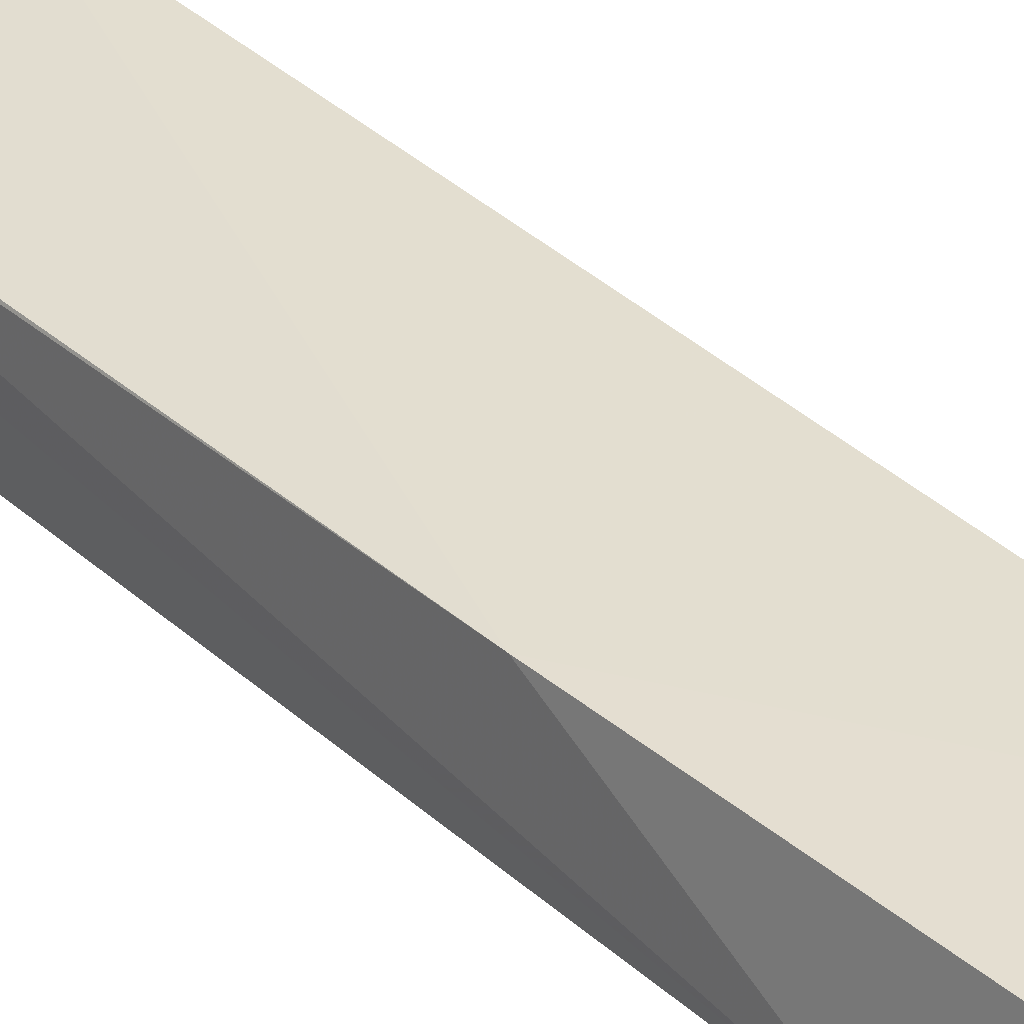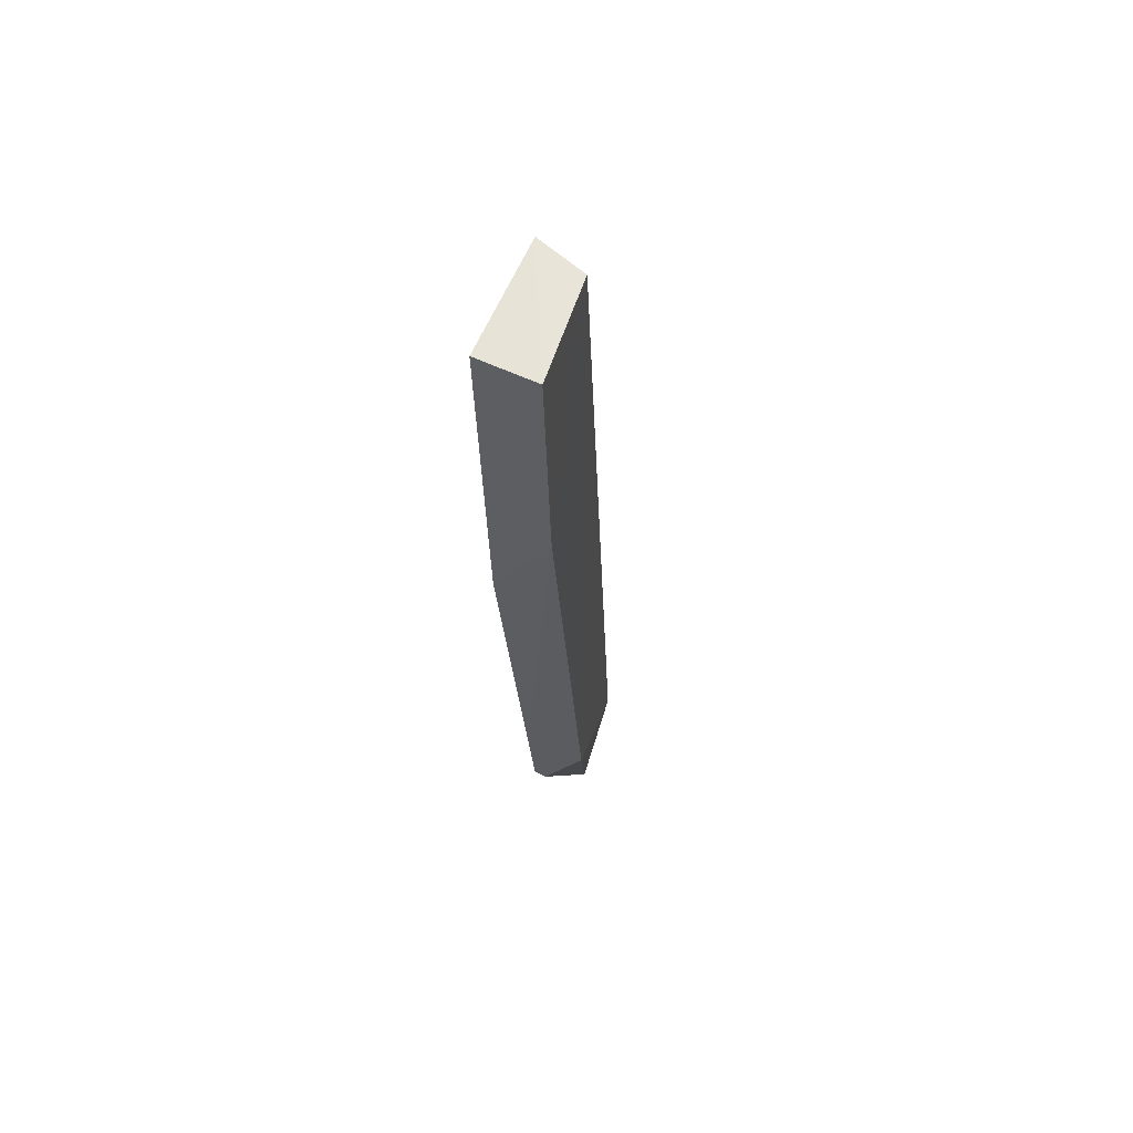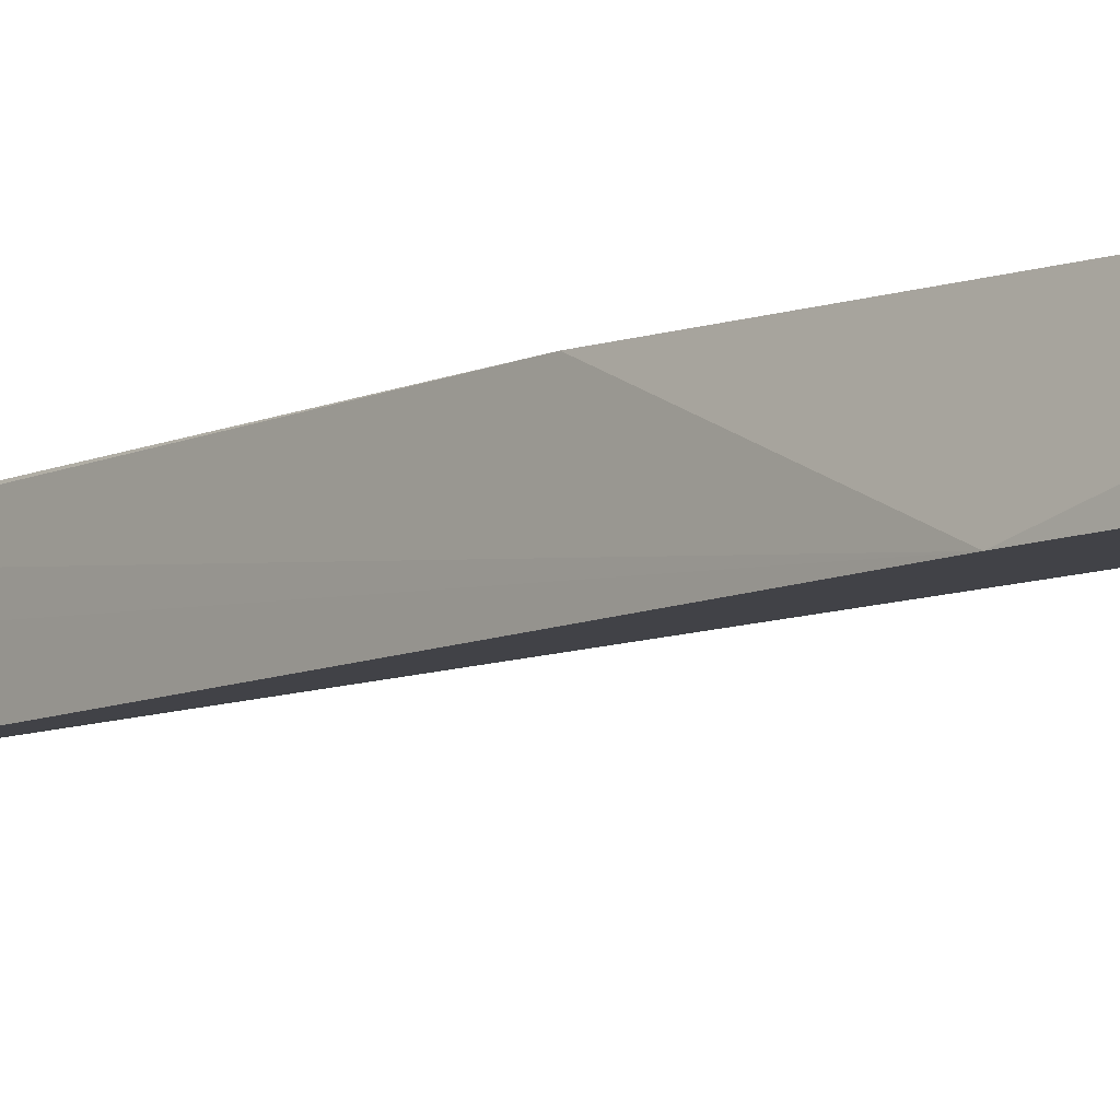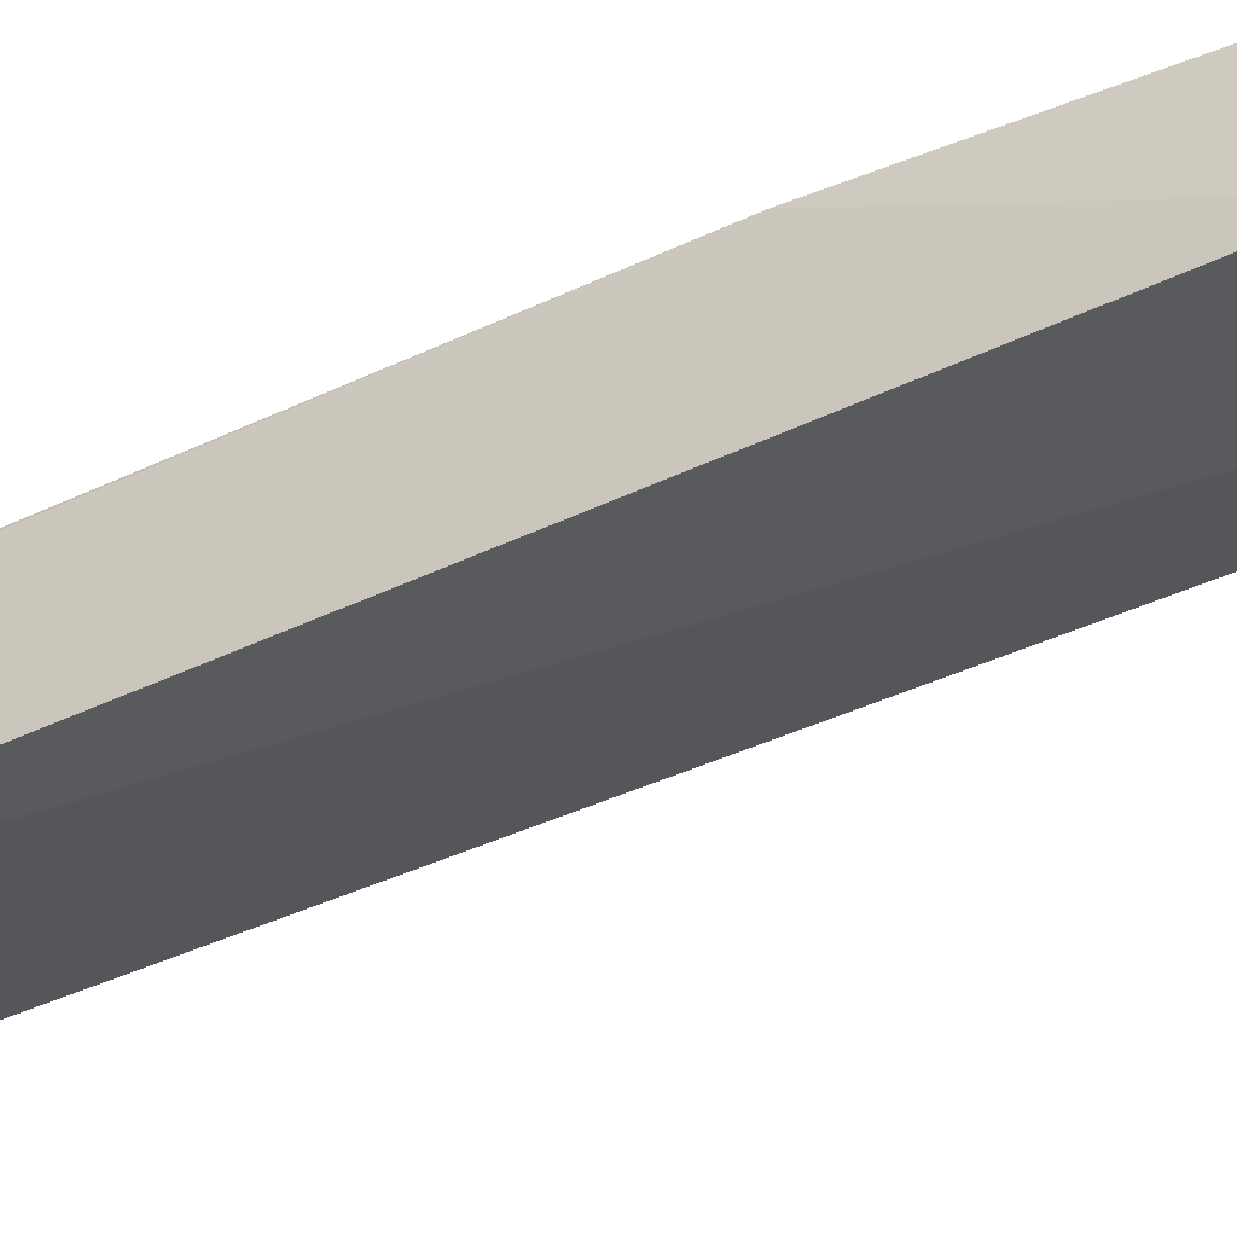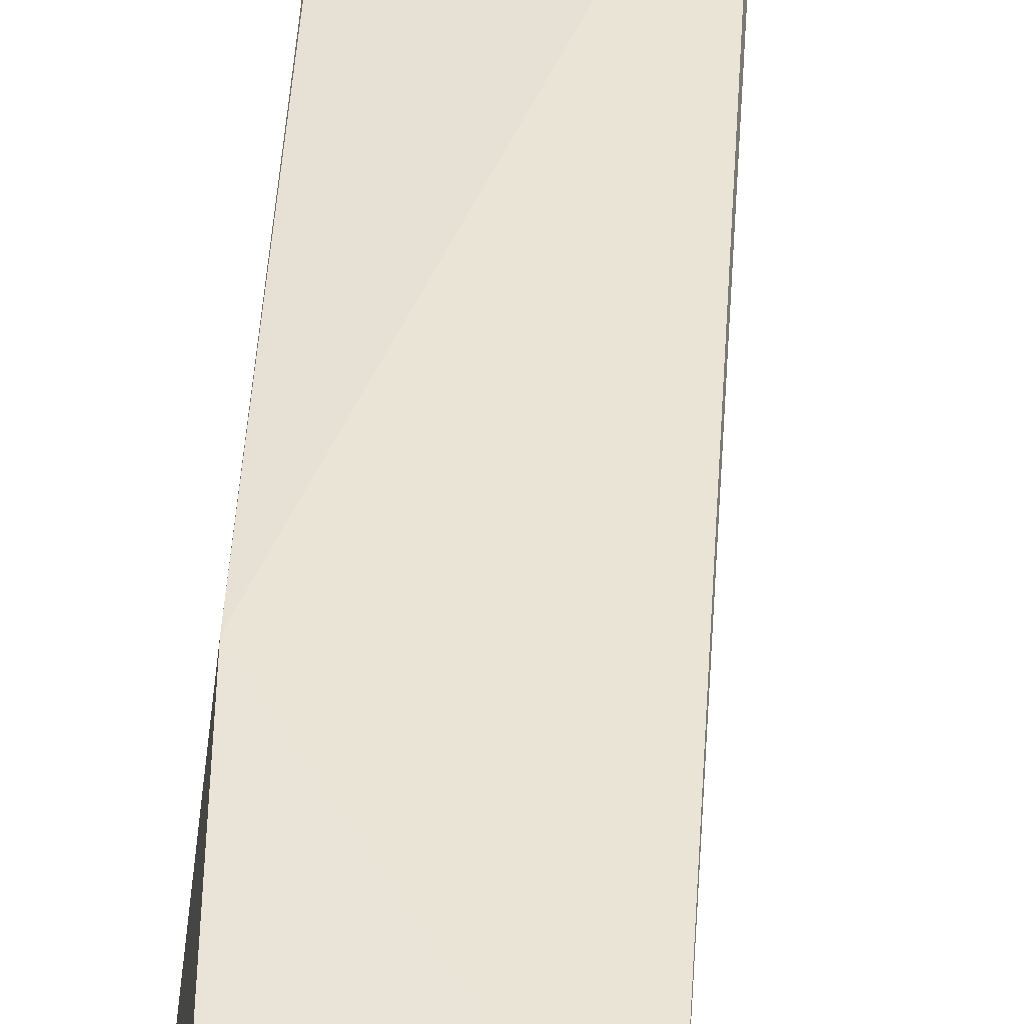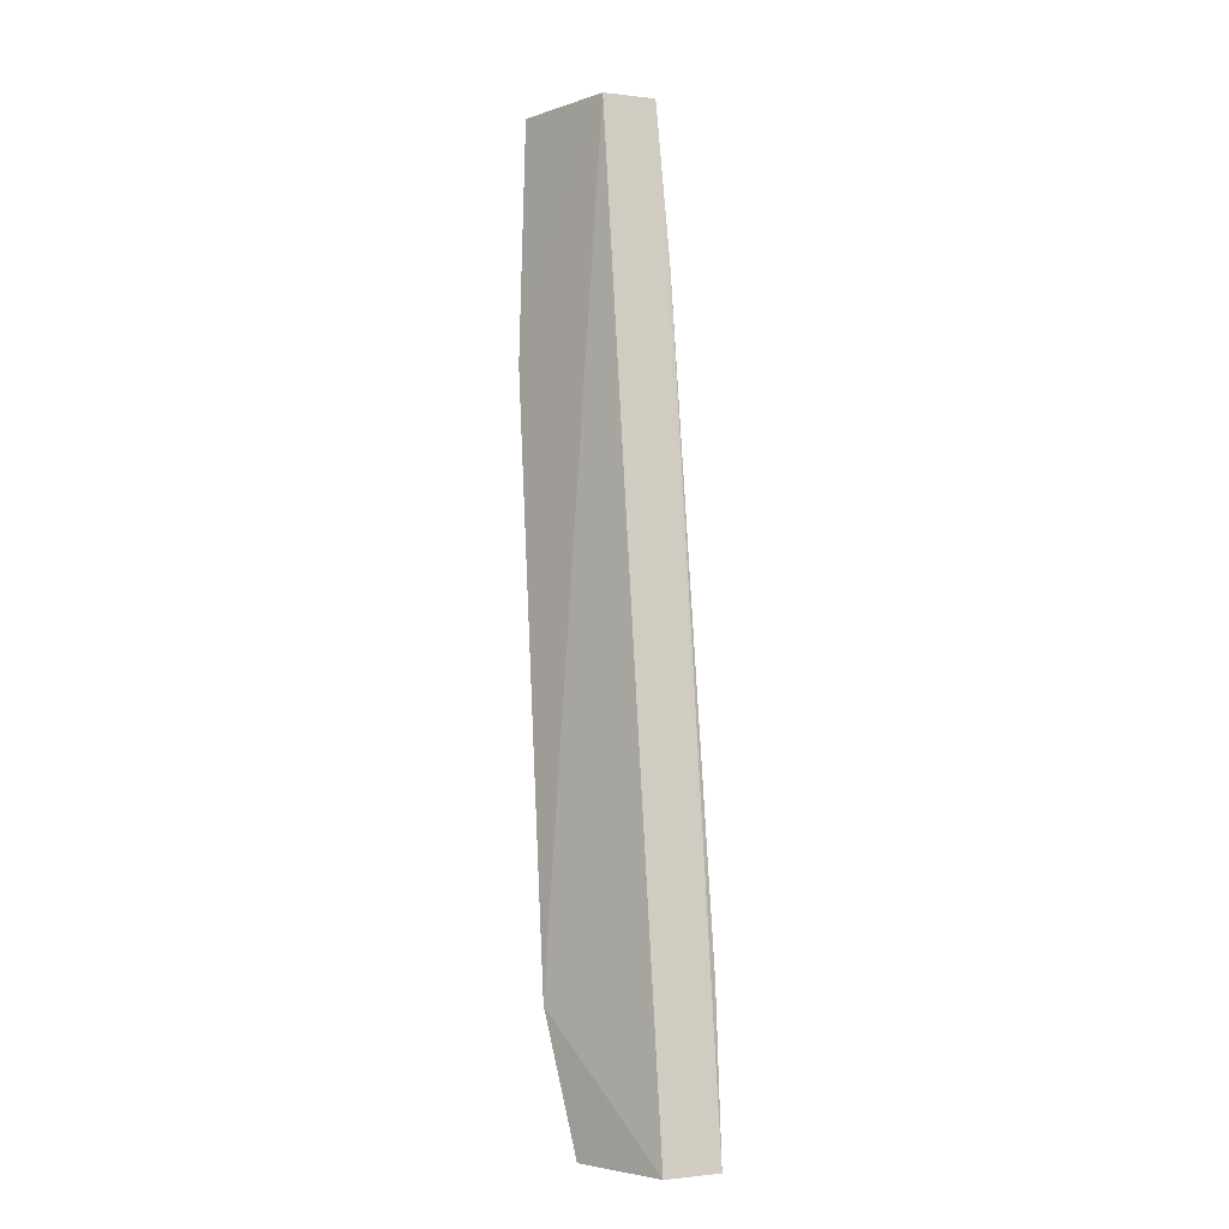
<metadata>
{"format":"obj","ext":"obj","renderer":"f3d","projection":"perspective","resolution":1024,"background":"white","views":[{"elev":35.3,"azim":135.6,"up":"+Z"},{"elev":62.3,"azim":114.0,"up":"+Y"},{"elev":-8.0,"azim":135.1,"up":"+Z"},{"elev":-35.6,"azim":117.8,"up":"+Z"},{"elev":44.6,"azim":178.5,"up":"+Z"},{"elev":-7.1,"azim":-128.7,"up":"+Y"}]}
</metadata>
<code>
v 0.084 0.06573 0.02453
v 0.07531 -0.06147 0.02344
v 0.08425 0.0339 0.01587
v 0.07024 0.06543 0.01804
v 0.05899 -0.04068 0.02549
v 0.08413 0.06574 0.01666
v 0.08167 0.01284 0.02498
v 0.06819 0.06559 0.02468
v 0.05929 -0.06225 0.01794
v 0.07696 -0.04363 0.02351
v 0.0662 0.04423 0.02526
v 0.0772 -0.04393 0.01481
v 0.05696 -0.06184 0.02455
v 0.07253 -0.06162 0.01621
v 0.07542 -0.06163 0.02168
f 6 1 3
f 6 3 4
f 7 3 1
f 7 5 2
f 8 6 4
f 8 1 6
f 10 7 2
f 10 3 7
f 11 7 1
f 11 1 8
f 11 5 7
f 12 9 4
f 12 4 3
f 13 2 5
f 13 5 11
f 13 11 8
f 13 8 4
f 13 4 9
f 14 9 12
f 15 10 2
f 15 14 12
f 15 9 14
f 15 13 9
f 15 2 13
f 15 12 3
f 15 3 10

</code>
